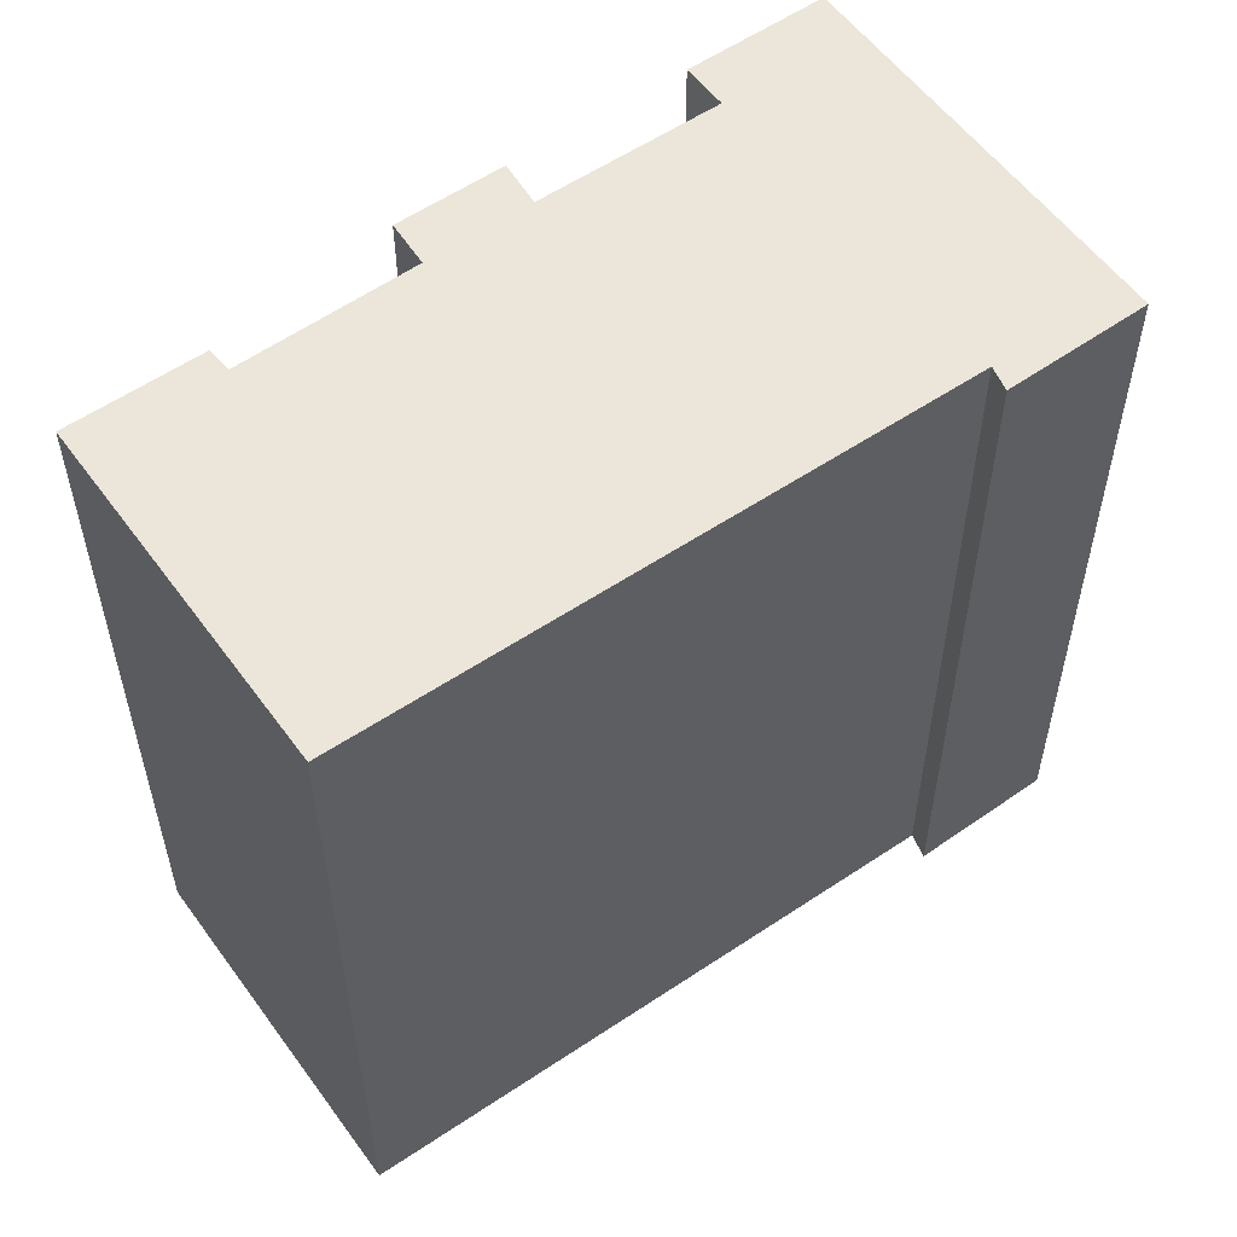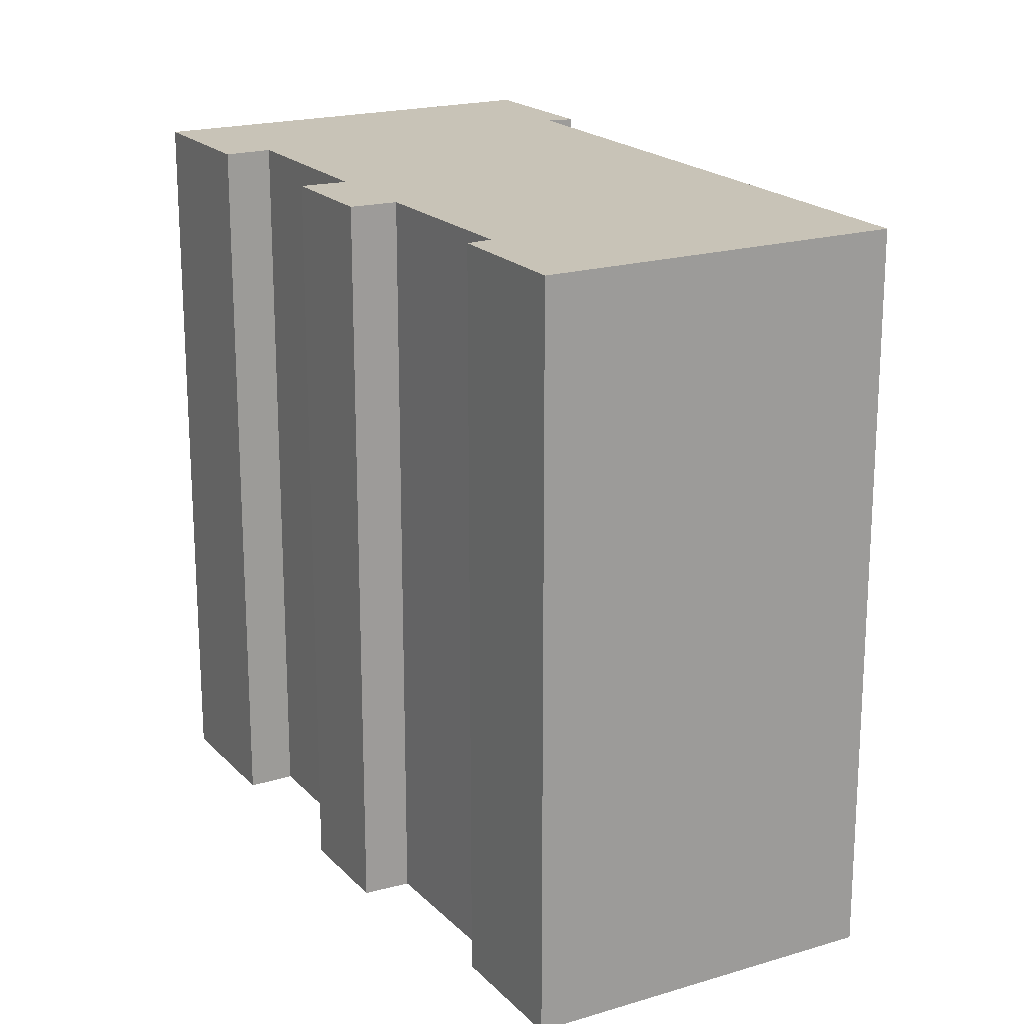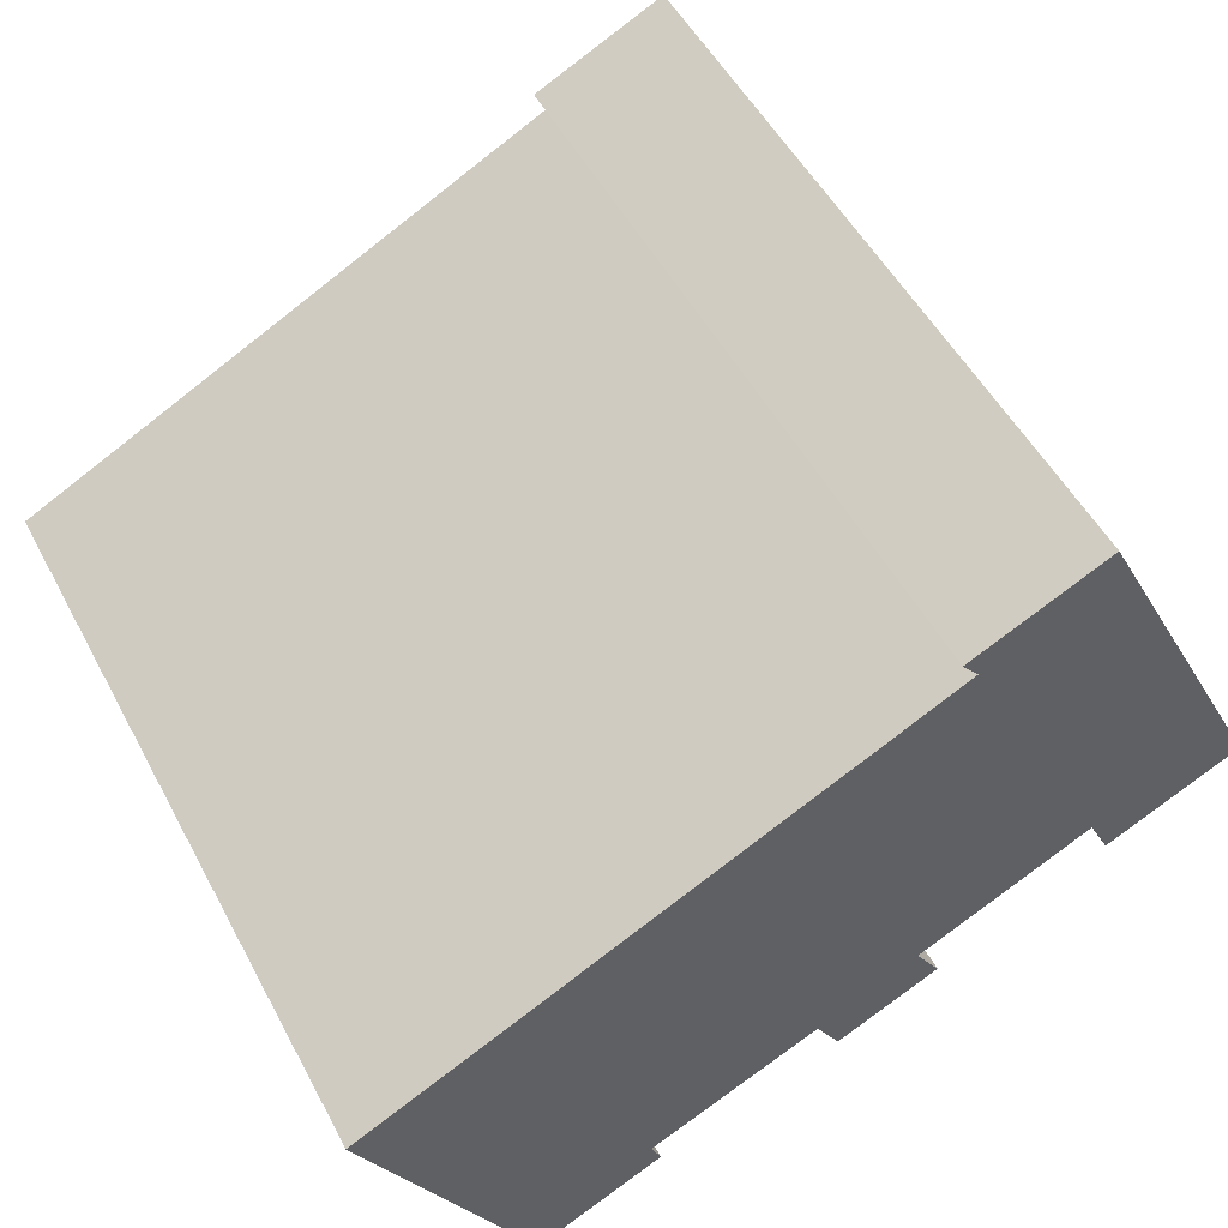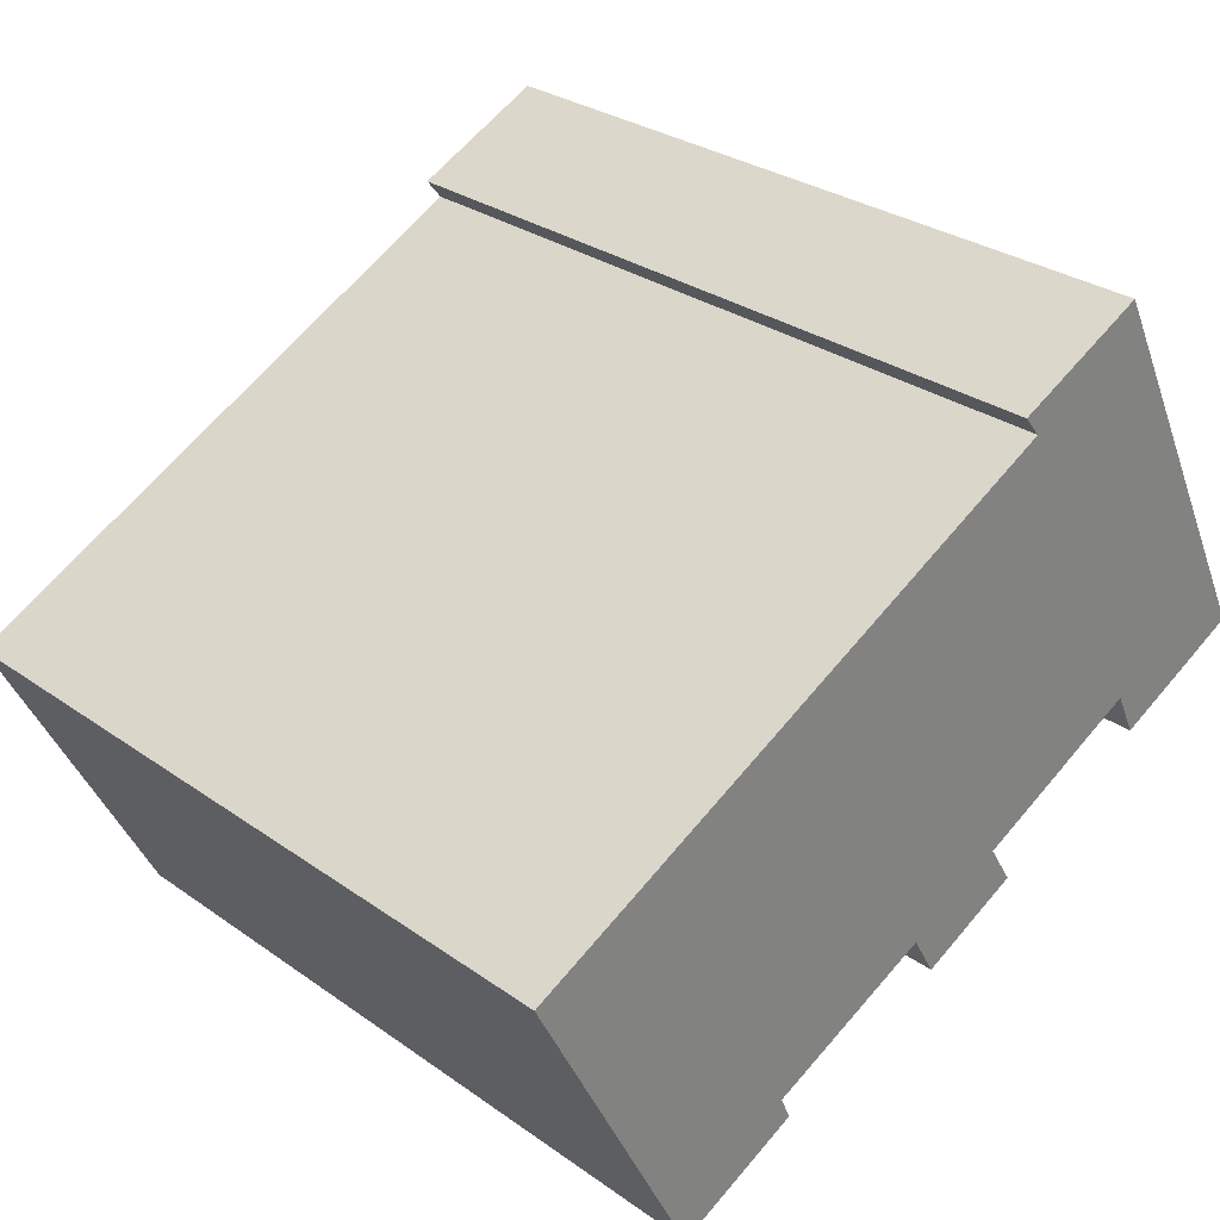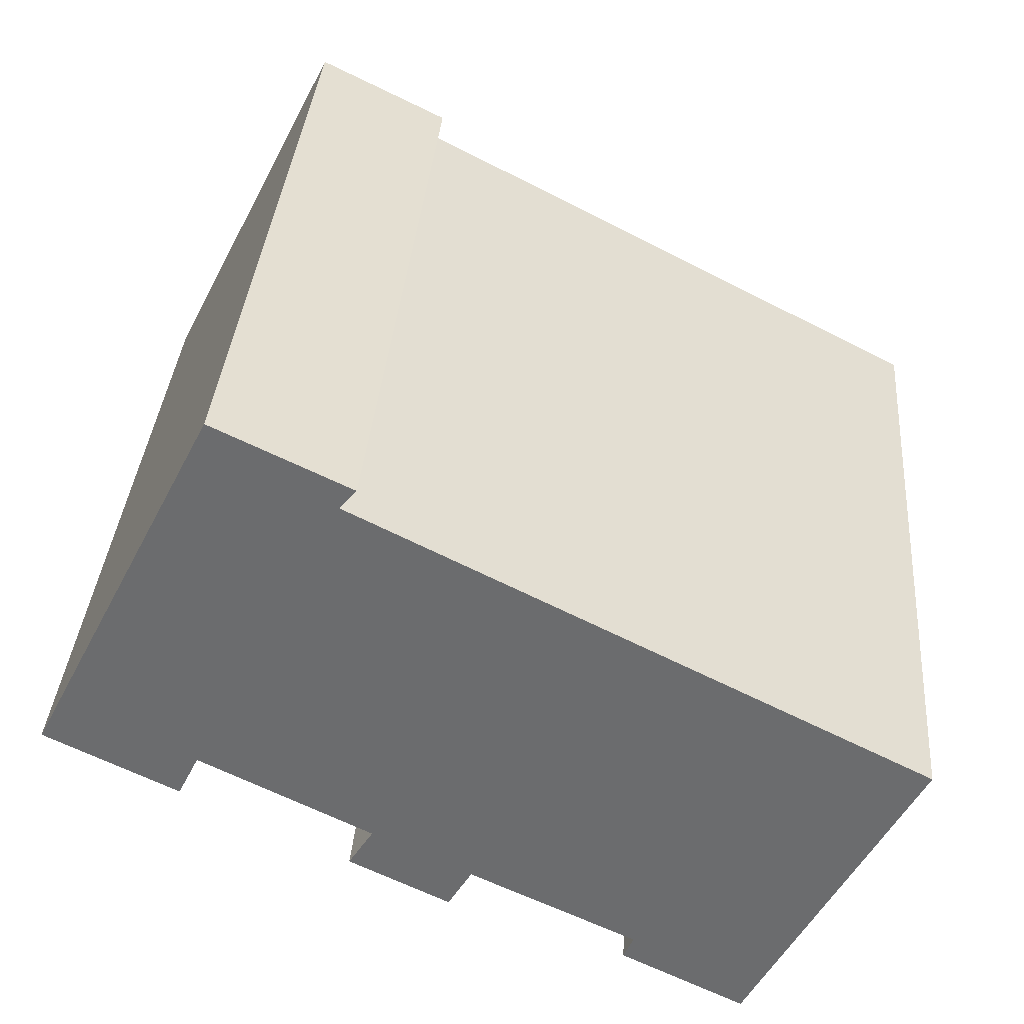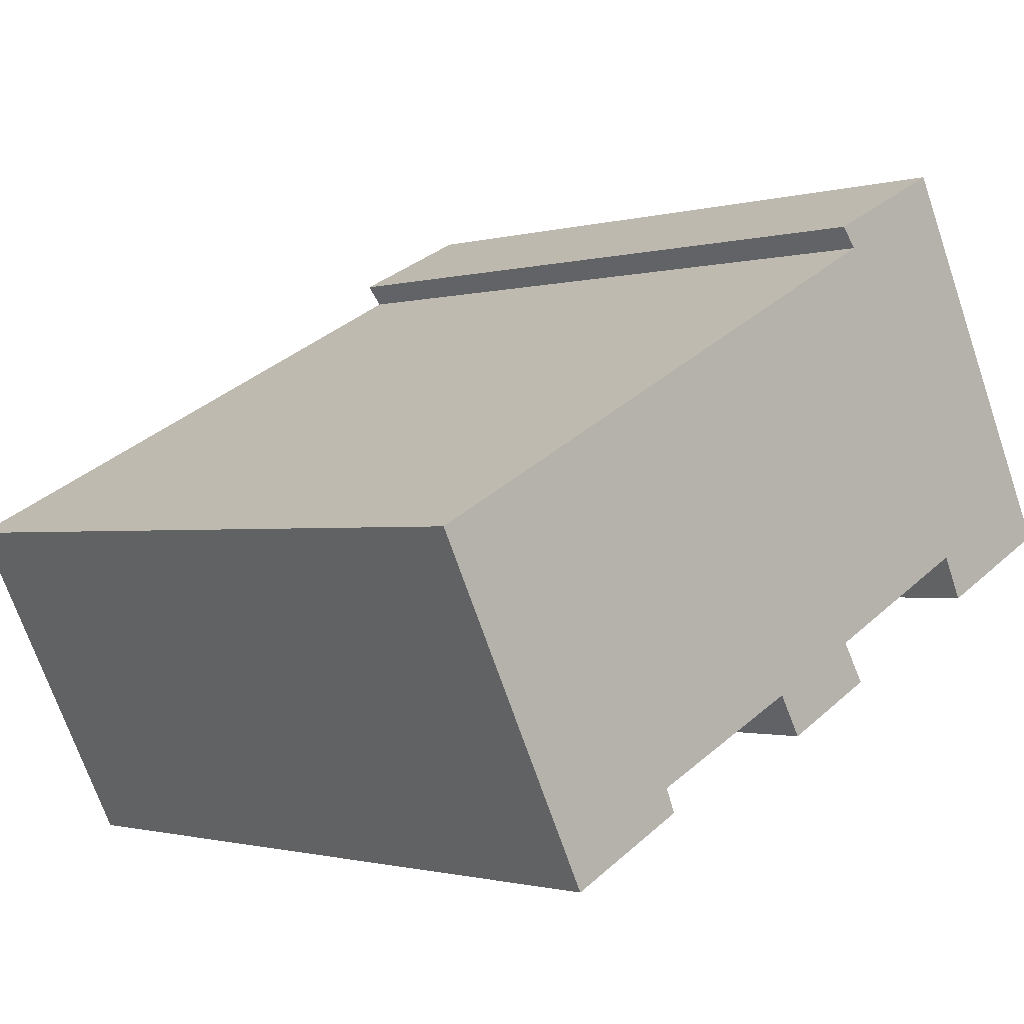
<metadata>
{"format":"obj","ext":"obj","renderer":"f3d","projection":"perspective","resolution":1024,"background":"white","views":[{"elev":56.1,"azim":-62.3,"up":"+Y"},{"elev":19.6,"azim":-146.1,"up":"+Y"},{"elev":51.4,"azim":-27.4,"up":"+Z"},{"elev":29.3,"azim":-43.8,"up":"+Z"},{"elev":35.9,"azim":-175.4,"up":"+Z"},{"elev":-1.1,"azim":-43.6,"up":"+Z"}]}
</metadata>
<code>
v  3.041 17.62 1.561
v  3.914 17.62 -7.754
v  0.0003762 17.62 -0.0005587
v  13.3 17.62 6.828
v  6.625 17.62 -5.722
v  10.57 17.62 -3.83
v  11.13 17.62 -4.811
v  16.07 17.62 8.85
v  12.91 17.62 7.307
v  12.92 17.62 -2.675
v  16.97 17.62 -0.6295
v  20.6 17.62 -0.1024
v  17.47 17.62 -1.66
v  13.51 17.62 -3.63
v  6.86 17.62 -6.284
v  3.041 -9.563e-17 1.562
v  0 0 0
v  13.29 -4.181e-16 6.829
v  12.91 -4.474e-16 7.307
v  16.07 -5.419e-16 8.85
v  20.6 6.238e-18 -0.1019
v  17.47 1.016e-16 -1.659
v  16.97 3.851e-17 -0.6289
v  12.92 1.638e-16 -2.675
v  13.51 2.223e-16 -3.63
v  11.13 2.946e-16 -4.811
v  10.57 2.345e-16 -3.83
v  6.625 3.503e-16 -5.721
v  6.86 3.847e-16 -6.283
v  3.914 4.748e-16 -7.754
g defaultobject
f 1 2 3
f 2 1 4
f 2 4 5
f 5 4 6
f 6 4 7
f 8 4 9
f 4 8 7
f 7 8 10
f 10 8 11
f 11 8 12
f 11 12 13
f 14 7 10
f 15 2 5
f 3 16 1
f 16 3 17
f 1 18 4
f 18 1 16
f 9 18 19
f 18 9 4
f 9 20 8
f 20 9 19
f 8 21 12
f 21 8 20
f 13 21 22
f 21 13 12
f 11 22 23
f 22 11 13
f 10 23 24
f 23 10 11
f 10 25 14
f 25 10 24
f 7 25 26
f 25 7 14
f 6 26 27
f 26 6 7
f 5 27 28
f 27 5 6
f 5 29 15
f 29 5 28
f 2 29 30
f 29 2 15
f 3 30 17
f 30 3 2
f 29 28 30
f 30 16 17
f 16 30 18
f 18 30 28
f 18 28 27
f 25 24 26
f 18 20 19
f 20 18 27
f 20 27 26
f 20 26 24
f 20 24 23
f 20 23 21
f 21 23 22

</code>
